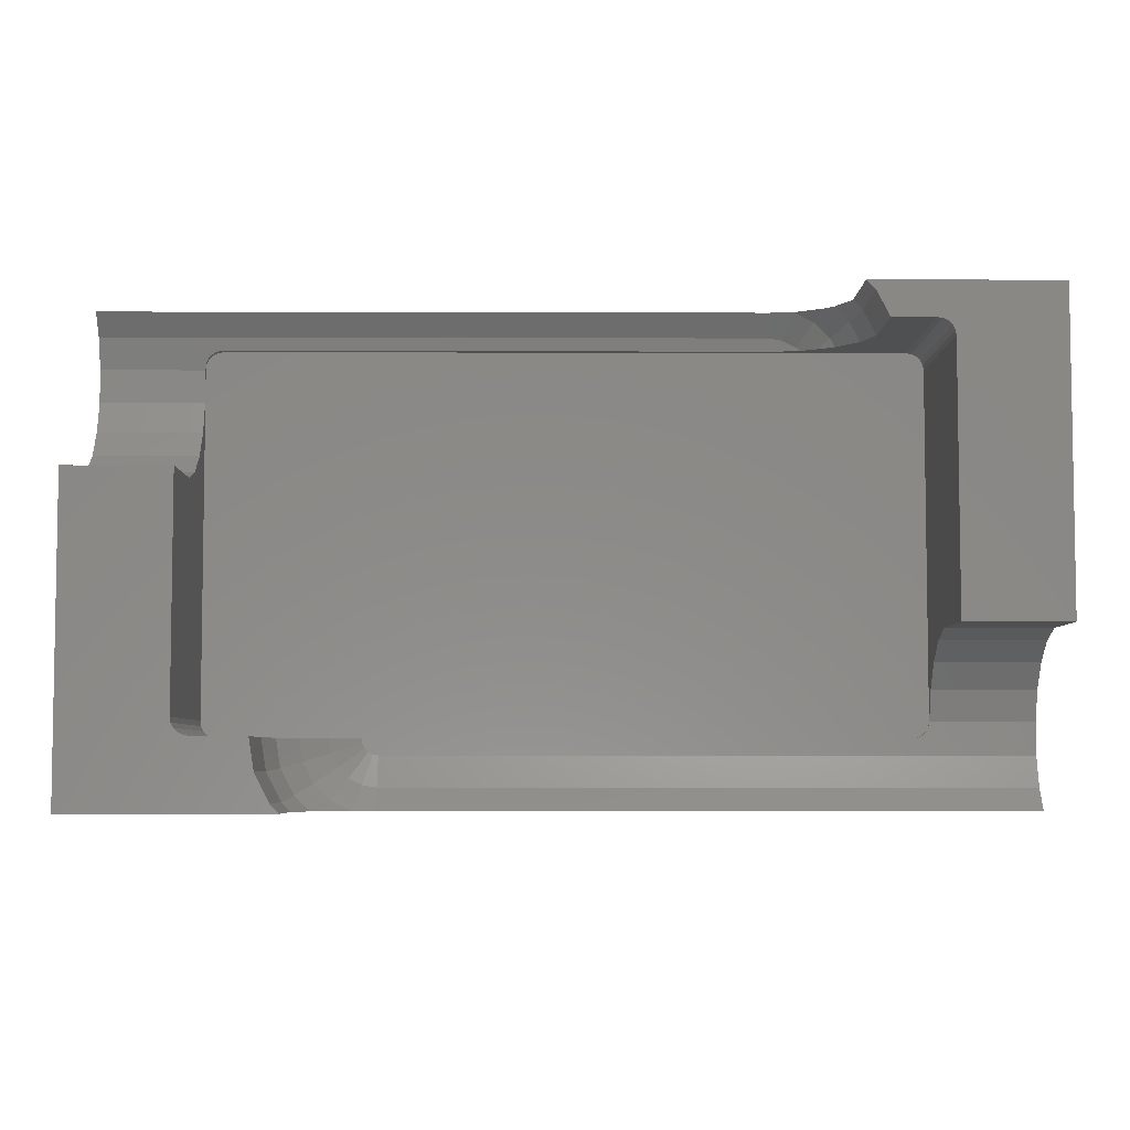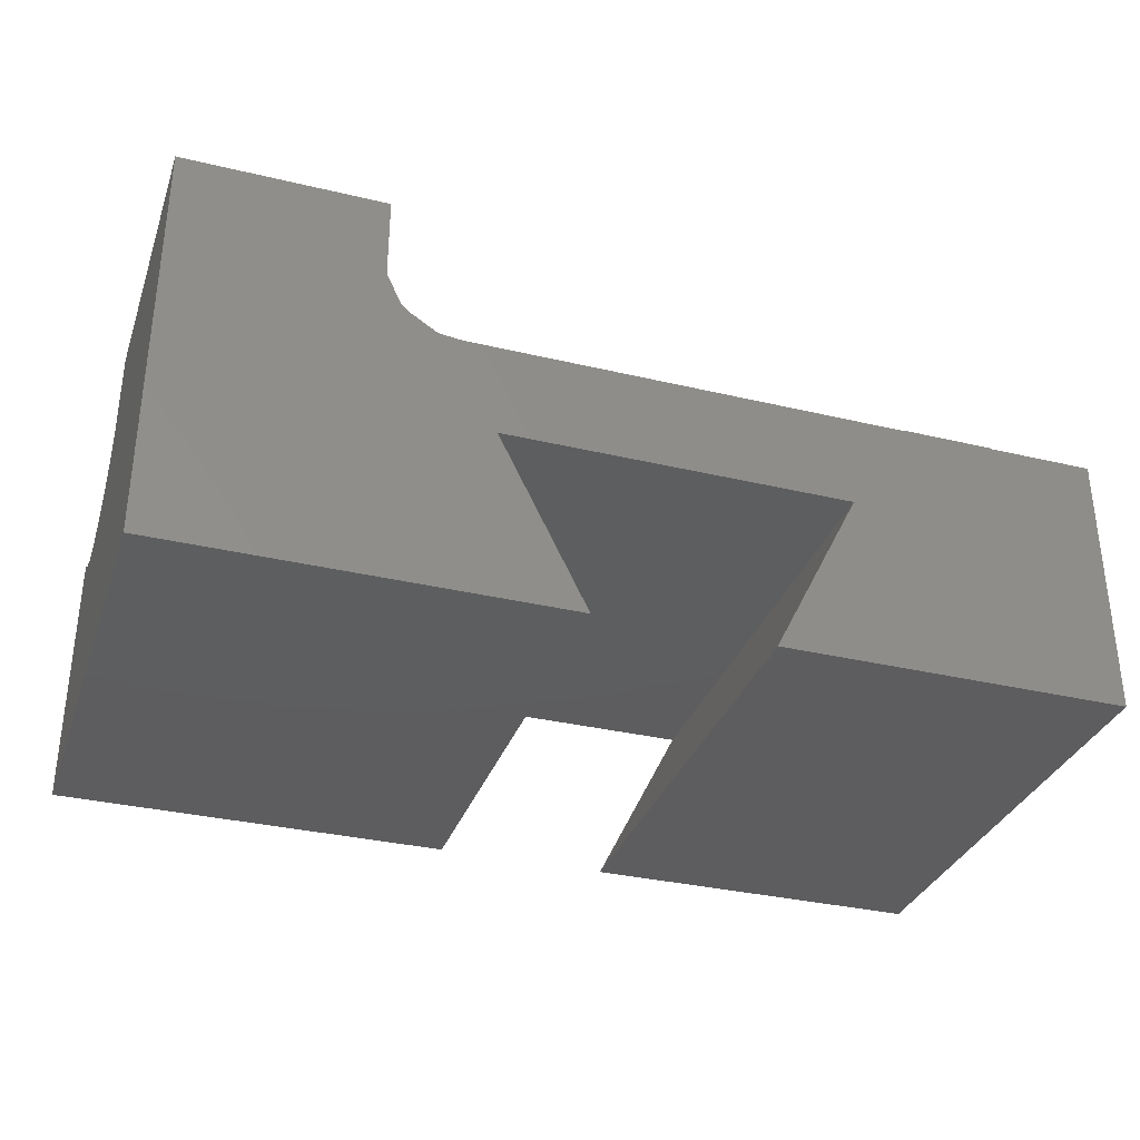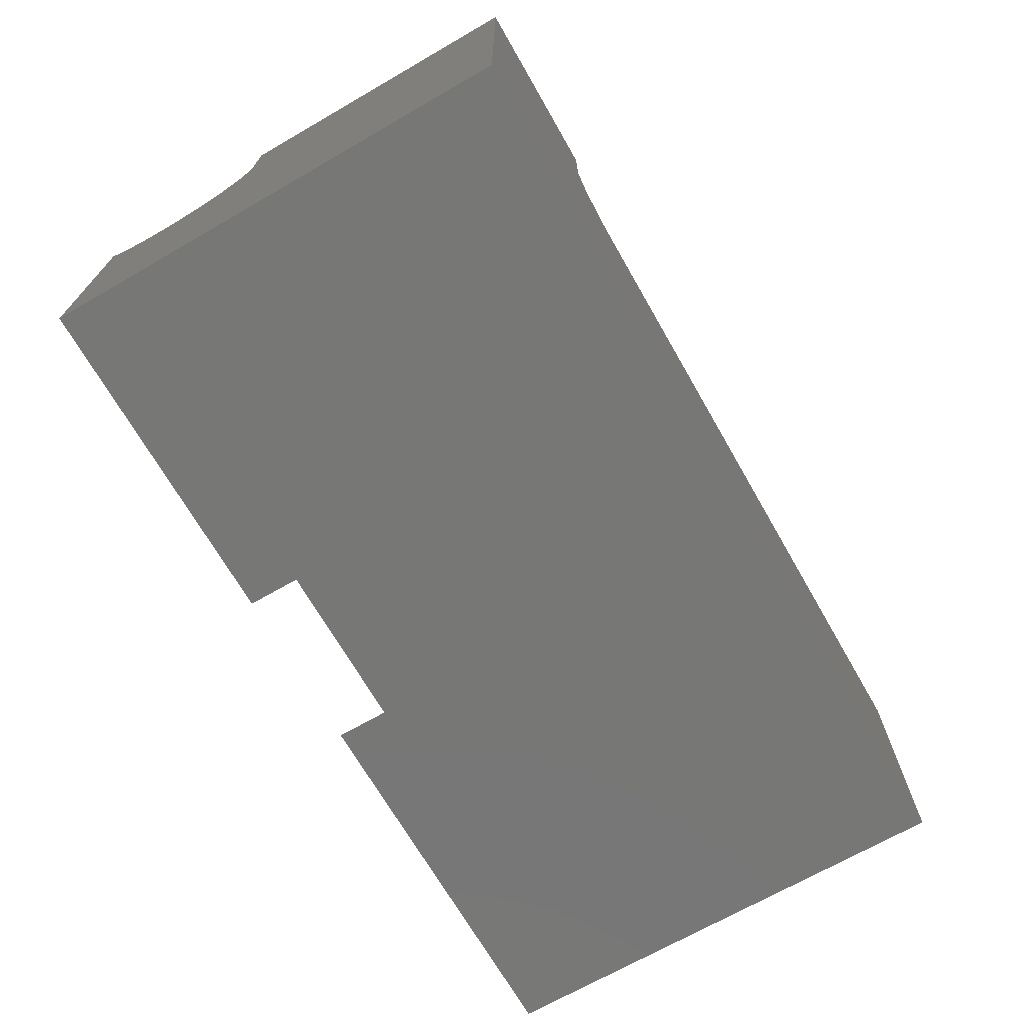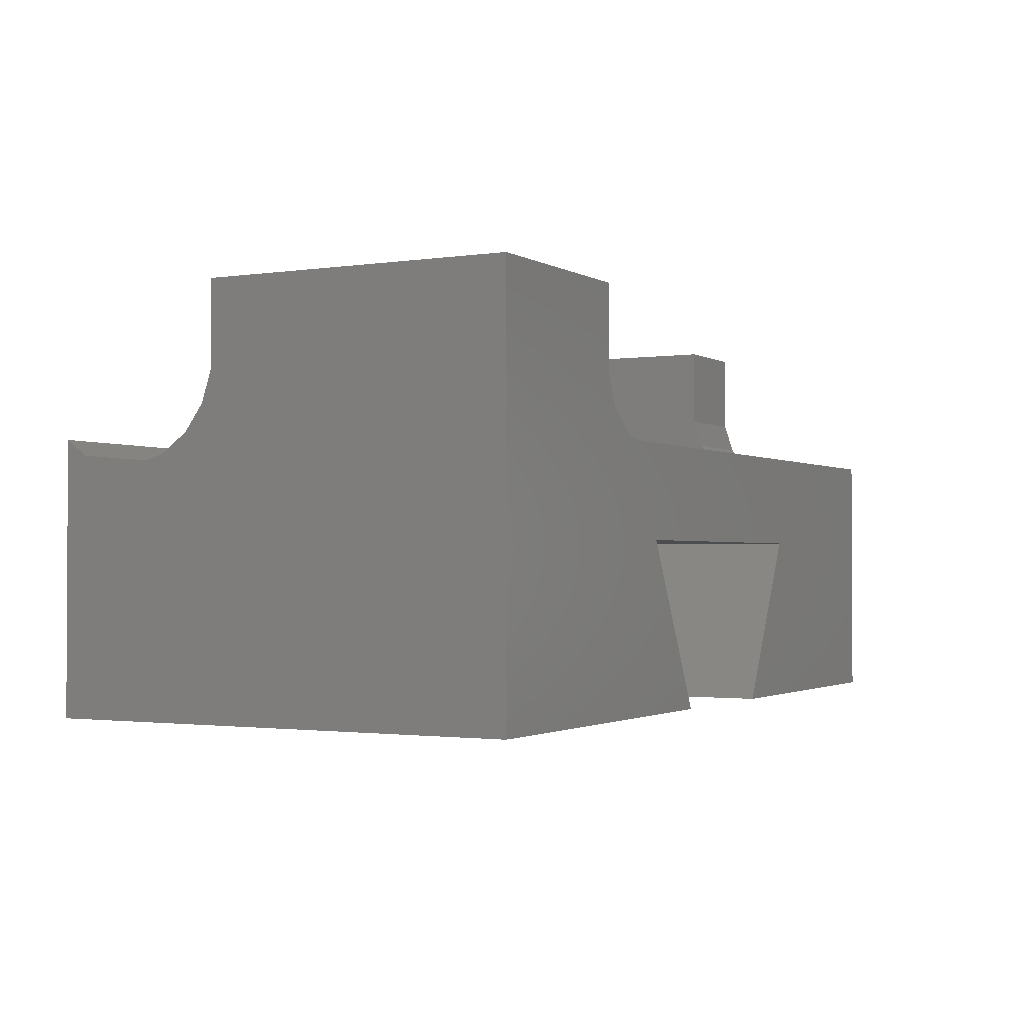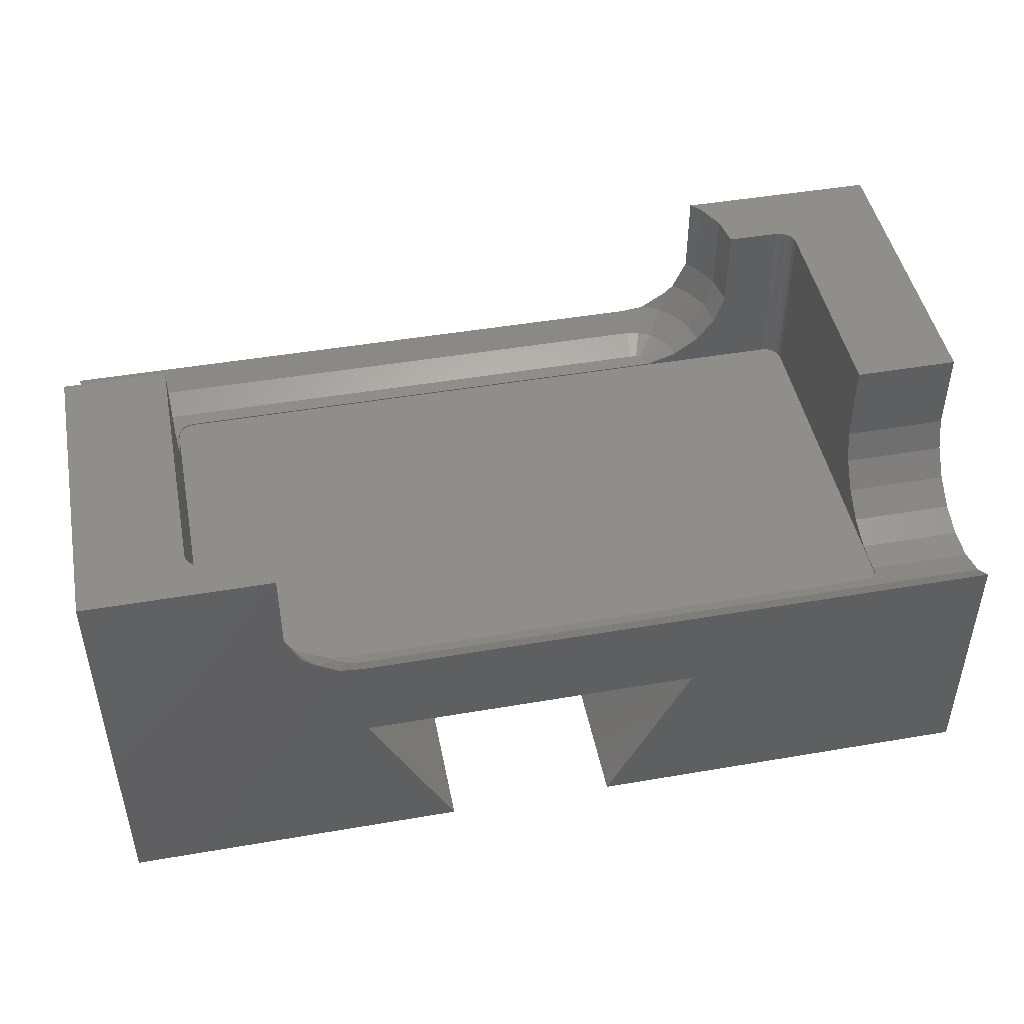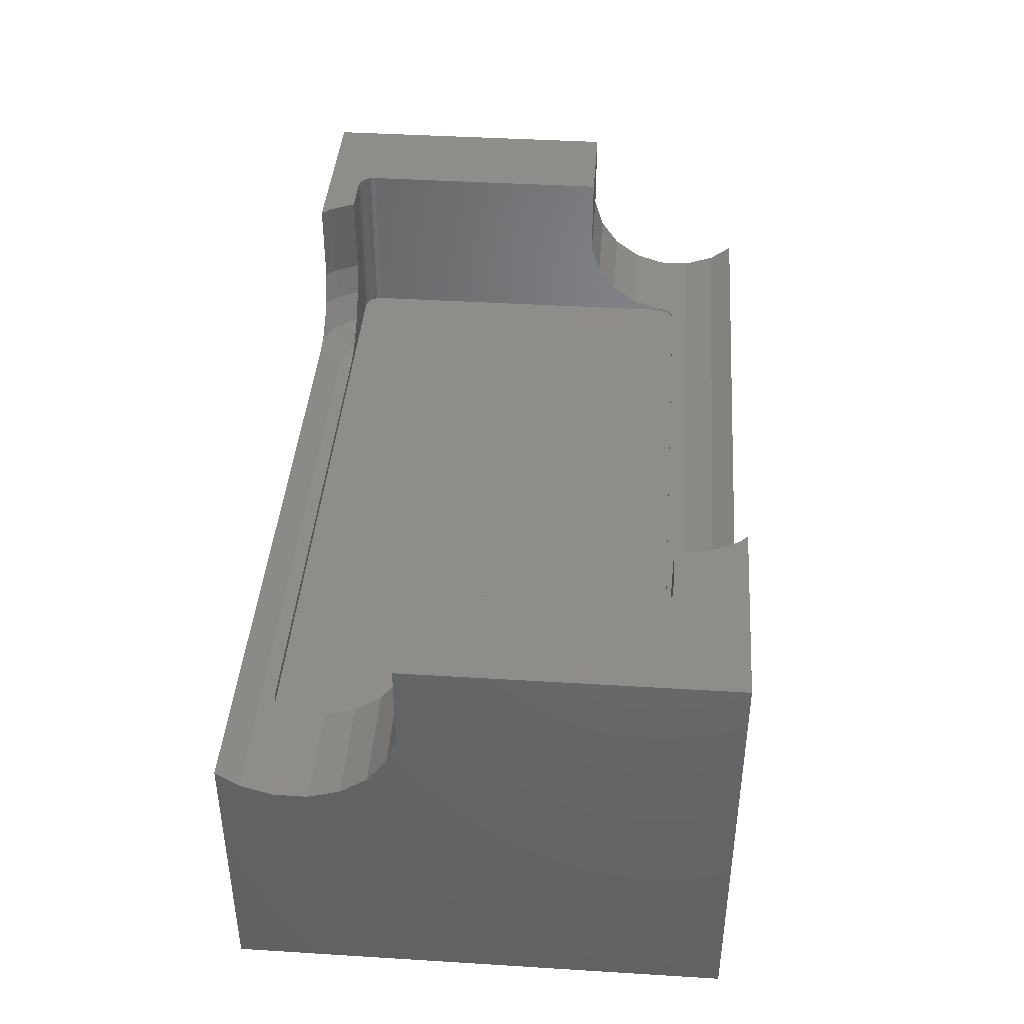
<metadata>
{"format":"stl","ext":"stl","renderer":"f3d","projection":"perspective","resolution":1024,"background":"white","views":[{"elev":-5.4,"azim":-0.5,"up":"+Y"},{"elev":-33.2,"azim":-18.1,"up":"+Z"},{"elev":-69.7,"azim":119.9,"up":"+Z"},{"elev":-1.6,"azim":-61.6,"up":"+Z"},{"elev":46.3,"azim":168.9,"up":"+Z"},{"elev":41.1,"azim":-85.7,"up":"+Z"}]}
</metadata>
<code>
# stl→obj: 159 verts, 314 faces
v 20.29 0.09549 2
v 20.15 0.02447 2.037
v 20.29 0.09549 2.037
v 20.15 0.02447 2
v 0.5 11 2
v 0.3455 10.98 2.201
v 0.3455 10.98 2
v 0.5 11 2.209
v 20 0 2.037
v 20 0 2
v 4.531 0 2.037
v 2.037 0 4.531
v 0.5 0 7
v 2.037 0 7
v 0.5 0 2
v 2.327 0 3.638
v 2.879 0 2.879
v 3.638 0 2.327
v 20 11 2
v 20.5 10.5 2
v 20.48 10.65 2
v 20.5 0.5 2
v 20.4 10.79 2
v 20.29 10.9 2
v 20.48 0.3455 2
v 20.15 10.98 2
v 20.4 0.2061 2
v 0 10.5 2
v 0.2061 10.9 2
v 0 0.5 2
v 0.09549 10.79 2
v 0.3455 0.02447 2
v 0.02447 10.65 2
v 0.2061 0.09549 2
v 0.09549 0.2061 2
v 0.02447 0.3455 2
v 0.09549 10.79 2.142
v 0.2061 10.9 2.178
v 0.2061 0.09549 7
v 0.3455 0.02447 7
v 0 7.037 7
v 0 0.5 7
v 0 7.037 4.531
v 0 10.47 2.037
v 0 10.5 2.047
v 0 9.531 2.037
v 0 7.327 3.638
v 0 7.879 2.879
v 0 8.638 2.327
v 0.02447 0.3455 7
v 20.5 0.4693 2.037
v 20.5 0.5 2.047
v 20.48 0.3455 2.037
v 0.02447 10.65 2.097
v 20.5 2.963 4.531
v 20.5 10.5 7
v 20.5 2.673 3.638
v 20.5 2.121 2.879
v 20.5 1.362 2.327
v 20.5 2.963 7
v 20.29 10.9 7
v 20.4 10.79 7
v 16 11 2.209
v 18.78 11 4.531
v 20 11 7
v 18.78 11 7
v 18.51 11 3.808
v 18.45 11 3.638
v 16.7 11 2.282
v 16.32 11 2.226
v 18.2 11 3.324
v 17.84 11 2.879
v 17.38 11 2.574
v 16.9 11 2.327
v 16.73 11 2.286
v 16.06 11 2.212
v 20.15 10.98 7
v 20.4 0.2061 2.037
v 0.09549 0.2061 7
v 20.48 10.65 7
v 18.4 11.74 7
v 18.4 11.74 4.531
v 17.25 11.72 2.879
v 17.1 12 3.14
v 16.69 12 2.879
v -3 7.037 7
v -3 7.037 4.531
v 16.42 11.3 2.327
v 16.66 12 2.868
v 16.65 12 2.865
v 16.8 11.1 2.327
v -3 7.327 3.638
v -3 7.879 2.879
v -3 8.638 2.327
v 17.73 12 3.638
v 18.14 12 4.531
v 18.16 11.57 3.638
v -3 12 2.791
v 16 11.36 2.327
v 16 12 2.791
v -3 11.36 2.327
v 18.14 12 7
v 17.45 12 3.362
v 17.72 11.25 2.879
v 16.64 12 2.864
v -3 9.531 2.037
v -3 10.47 2.037
v 3.266 -2 3.638
v 3.753 -1.716 2.879
v 3.284 -1.247 2.879
v 3.547 -2 3.362
v 2.837 -1.571 3.638
v 4.579 -1.295 2.327
v 4.362 -2 2.864
v 5 -1.362 2.327
v 4.35 -2 2.865
v 2.603 -1.742 7
v 2.182 -0.9156 4.531
v 2.182 -0.9156 7
v 2.603 -1.742 4.531
v 4.855 -0.4463 2.037
v 4.724 -0.3797 2.037
v 4.199 -1.102 2.327
v 5 -0.4693 2.037
v 23.5 -1.362 2.327
v 23.5 -0.4693 2.037
v 2.982 -0.6555 2.879
v 2.458 -0.826 3.638
v 23.5 2.963 7
v 23.5 2.963 4.531
v 23.5 2.673 3.638
v 23.5 2.121 2.879
v 4.554 -0.145 2.037
v 2.861 -2 4.531
v 3.898 -2 3.14
v 4.31 -2 2.879
v 3.898 -0.8005 2.327
v 23.5 1.362 2.327
v 23.5 0.4693 2.037
v 23.5 -2 2.791
v 5 -2 2.791
v 2.861 -2 7
v 3.705 -0.4209 2.327
v 4.62 -0.2758 2.037
v 4.342 -2 2.868
v -3 12 -5
v -3 -2 -5
v -3 -2 7
v 23.5 12 7
v 23.5 12 -5
v 23.5 -2 -5
v 16 12 0
v 6 12 0
v 13.5 12 -5
v 8.5 12 -5
v 8.5 -2 -5
v 13.5 -2 -5
v 6 -2 0
v 16 -2 0
f 1 2 3
f 2 1 4
f 5 6 7
f 6 5 8
f 9 10 11
f 12 13 14
f 15 12 16
f 12 15 13
f 17 15 16
f 18 15 17
f 11 15 18
f 15 11 10
f 19 20 21
f 20 19 22
f 19 21 23
f 10 22 19
f 19 23 24
f 22 10 25
f 19 24 26
f 25 10 27
f 27 10 1
f 1 10 4
f 5 10 19
f 5 15 10
f 28 5 7
f 5 28 15
f 28 7 29
f 30 15 28
f 28 29 31
f 15 30 32
f 28 31 33
f 32 30 34
f 34 30 35
f 35 30 36
f 37 29 38
f 29 37 31
f 32 39 40
f 39 32 34
f 41 42 43
f 44 28 45
f 46 28 44
f 30 43 42
f 43 30 47
f 47 30 48
f 46 30 28
f 49 30 46
f 48 30 49
f 50 30 42
f 30 50 36
f 22 51 52
f 25 51 22
f 51 25 53
f 45 33 54
f 33 45 28
f 20 55 56
f 20 57 55
f 20 58 57
f 20 59 58
f 22 59 20
f 59 22 52
f 56 55 60
f 23 61 24
f 61 23 62
f 4 9 2
f 9 4 10
f 54 31 37
f 31 54 33
f 7 38 29
f 38 7 6
f 8 5 63
f 64 65 66
f 19 64 67
f 19 67 68
f 19 69 70
f 64 19 65
f 71 19 68
f 72 19 71
f 73 19 72
f 74 19 73
f 75 19 74
f 69 19 75
f 76 19 70
f 63 19 76
f 19 63 5
f 19 77 65
f 77 19 26
f 27 53 25
f 53 27 78
f 1 78 27
f 78 1 3
f 15 40 13
f 40 15 32
f 39 35 79
f 35 39 34
f 79 36 50
f 36 79 35
f 26 61 77
f 61 26 24
f 21 62 23
f 62 21 80
f 20 80 21
f 80 20 56
f 64 81 82
f 81 64 66
f 83 84 85
f 43 86 41
f 86 43 87
f 88 89 90
f 89 88 91
f 48 92 47
f 92 48 93
f 94 48 49
f 48 94 93
f 95 82 96
f 82 95 97
f 98 99 100
f 99 98 101
f 82 102 96
f 102 82 81
f 67 97 68
f 97 67 82
f 67 64 82
f 47 87 43
f 87 47 92
f 83 103 84
f 83 73 104
f 83 74 73
f 74 83 91
f 105 88 90
f 88 105 99
f 85 91 83
f 91 85 89
f 106 49 46
f 49 106 94
f 88 76 70
f 76 88 99
f 88 69 91
f 69 88 70
f 75 91 69
f 95 104 97
f 83 95 103
f 95 83 104
f 71 97 104
f 97 71 68
f 105 100 99
f 99 8 63
f 101 8 99
f 101 6 8
f 101 38 6
f 101 37 38
f 101 54 37
f 107 54 101
f 54 107 45
f 45 107 44
f 76 99 63
f 72 104 73
f 74 91 75
f 72 71 104
f 107 46 44
f 46 107 106
f 108 109 110
f 109 108 111
f 108 110 112
f 113 114 115
f 114 113 116
f 117 118 119
f 118 117 120
f 121 122 123
f 124 125 126
f 125 124 115
f 110 127 128
f 128 127 16
f 55 129 60
f 129 55 130
f 57 130 55
f 130 57 131
f 128 16 118
f 58 131 57
f 131 58 132
f 127 17 16
f 112 110 128
f 133 11 18
f 115 121 113
f 108 120 134
f 120 108 112
f 135 136 109
f 110 137 127
f 127 18 17
f 52 138 59
f 138 52 139
f 139 52 51
f 113 121 123
f 120 128 118
f 120 112 128
f 115 140 125
f 140 115 141
f 135 109 111
f 142 120 117
f 120 142 134
f 118 16 12
f 143 133 18
f 143 18 127
f 58 138 132
f 138 58 59
f 141 115 114
f 119 12 14
f 12 119 118
f 144 123 122
f 123 144 137
f 137 109 123
f 109 137 110
f 115 124 121
f 137 133 143
f 137 143 127
f 144 133 137
f 113 145 116
f 145 113 123
f 123 136 145
f 136 123 109
f 53 139 51
f 139 53 126
f 78 126 53
f 3 126 78
f 2 126 3
f 9 126 2
f 9 124 126
f 11 124 9
f 124 11 121
f 121 11 122
f 122 11 144
f 144 11 133
f 146 101 98
f 146 107 101
f 146 106 107
f 146 94 106
f 147 94 146
f 94 147 93
f 93 147 92
f 148 92 147
f 92 148 87
f 87 148 86
f 41 86 42
f 13 119 14
f 13 117 119
f 40 117 13
f 148 117 40
f 148 40 39
f 148 42 86
f 117 148 142
f 79 148 39
f 50 148 79
f 42 148 50
f 149 56 129
f 149 80 56
f 149 62 80
f 149 61 62
f 149 77 61
f 102 77 149
f 77 102 65
f 65 81 66
f 65 102 81
f 129 56 60
f 130 149 129
f 131 149 130
f 149 131 150
f 132 150 131
f 138 150 132
f 151 138 139
f 151 139 126
f 151 126 125
f 138 151 150
f 151 125 140
f 149 96 102
f 149 95 96
f 150 95 149
f 95 150 103
f 152 103 150
f 153 100 152
f 105 152 100
f 90 152 105
f 89 152 90
f 85 152 89
f 103 152 84
f 84 152 85
f 152 150 154
f 100 153 98
f 146 153 155
f 153 146 98
f 147 155 156
f 155 147 146
f 157 150 151
f 150 157 154
f 148 134 142
f 148 108 134
f 147 108 148
f 108 147 111
f 158 111 147
f 159 141 158
f 114 158 141
f 116 158 114
f 145 158 116
f 136 158 145
f 111 158 135
f 135 158 136
f 158 147 156
f 141 159 140
f 151 159 157
f 159 151 140
f 157 152 154
f 152 157 159
f 158 155 153
f 155 158 156
f 158 152 159
f 152 158 153

</code>
